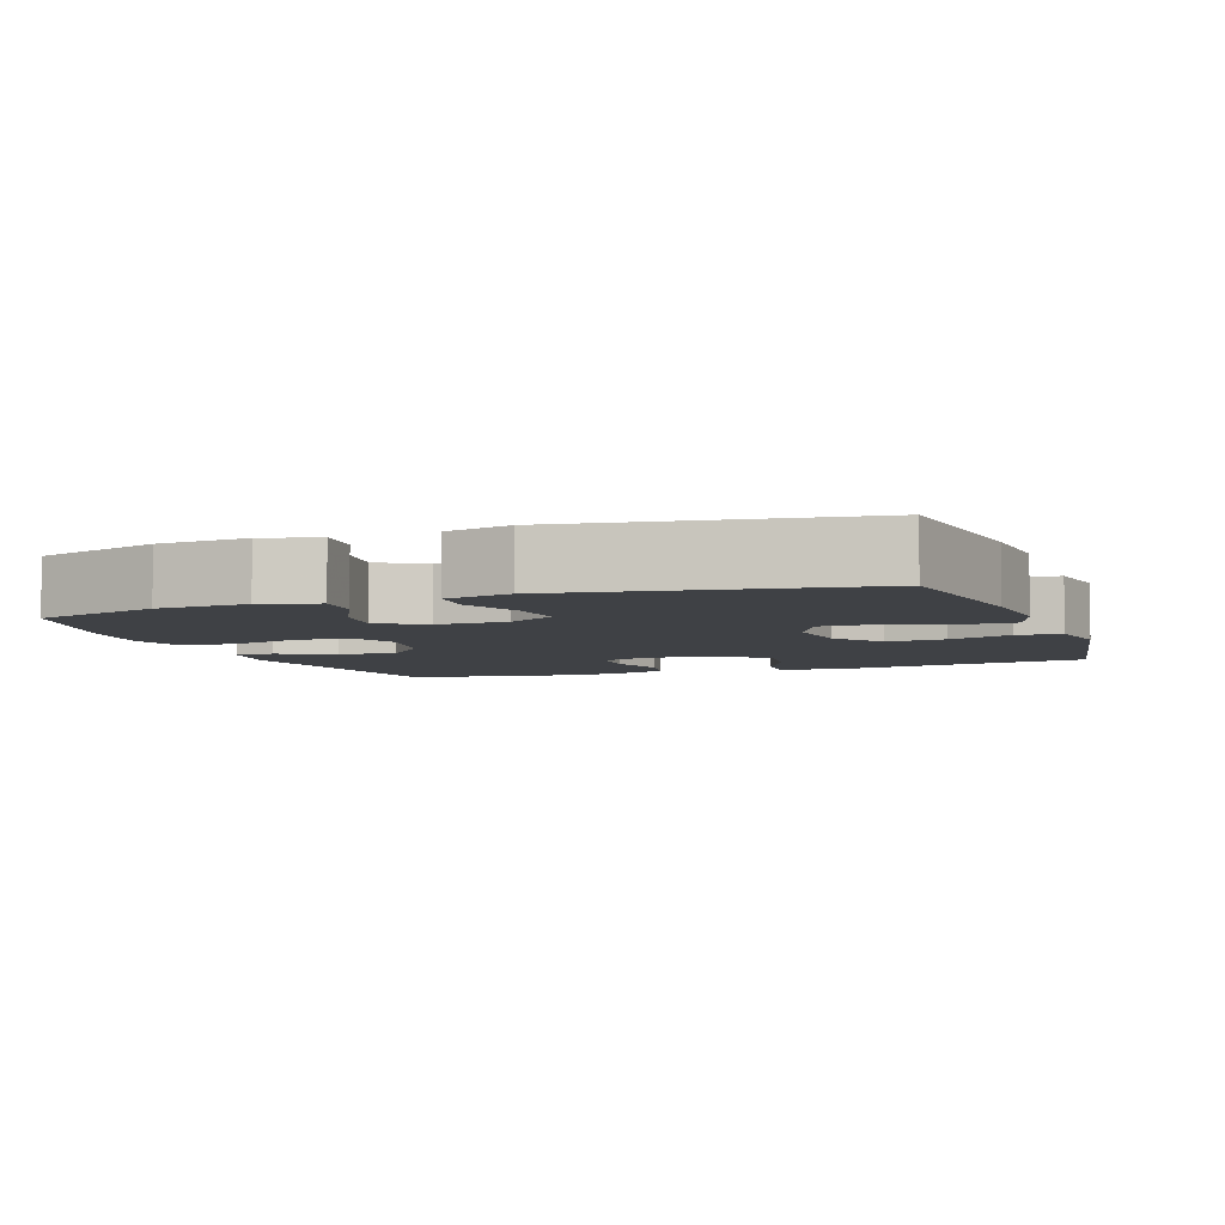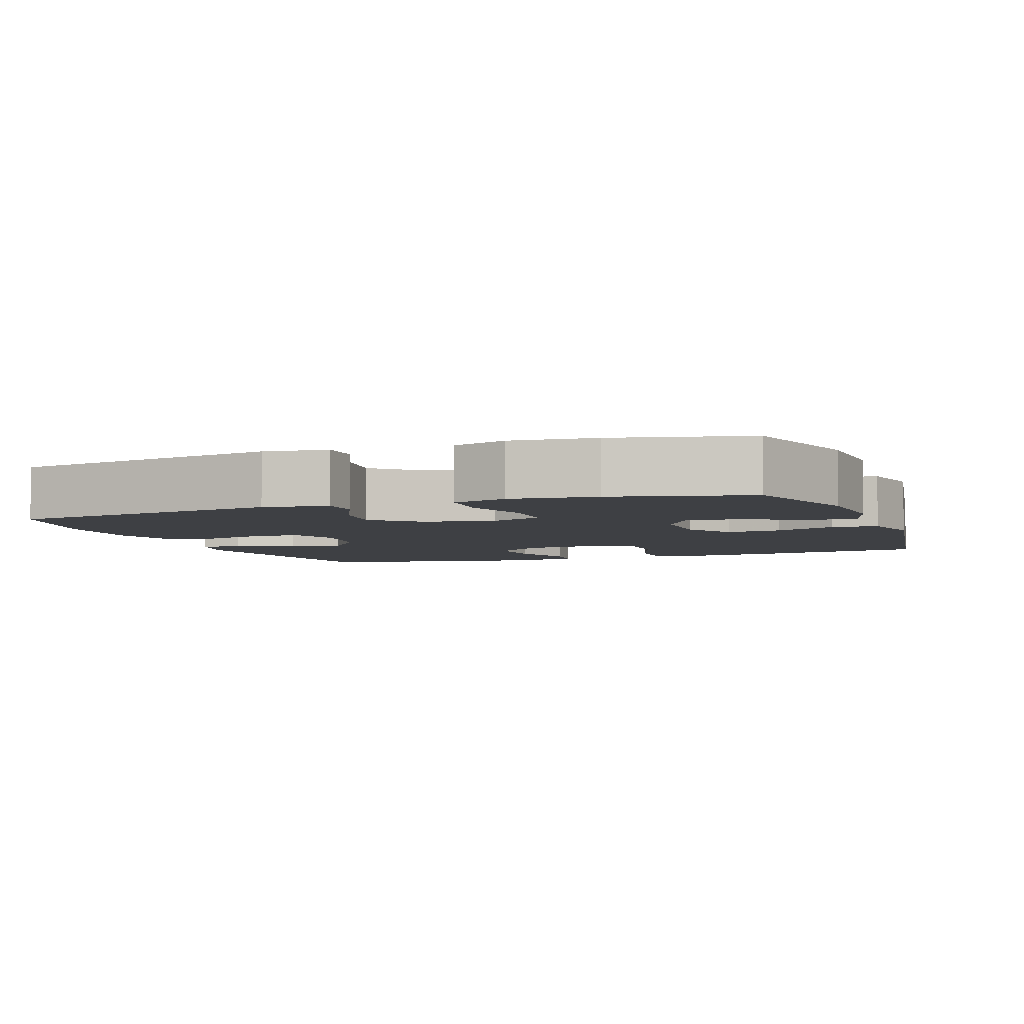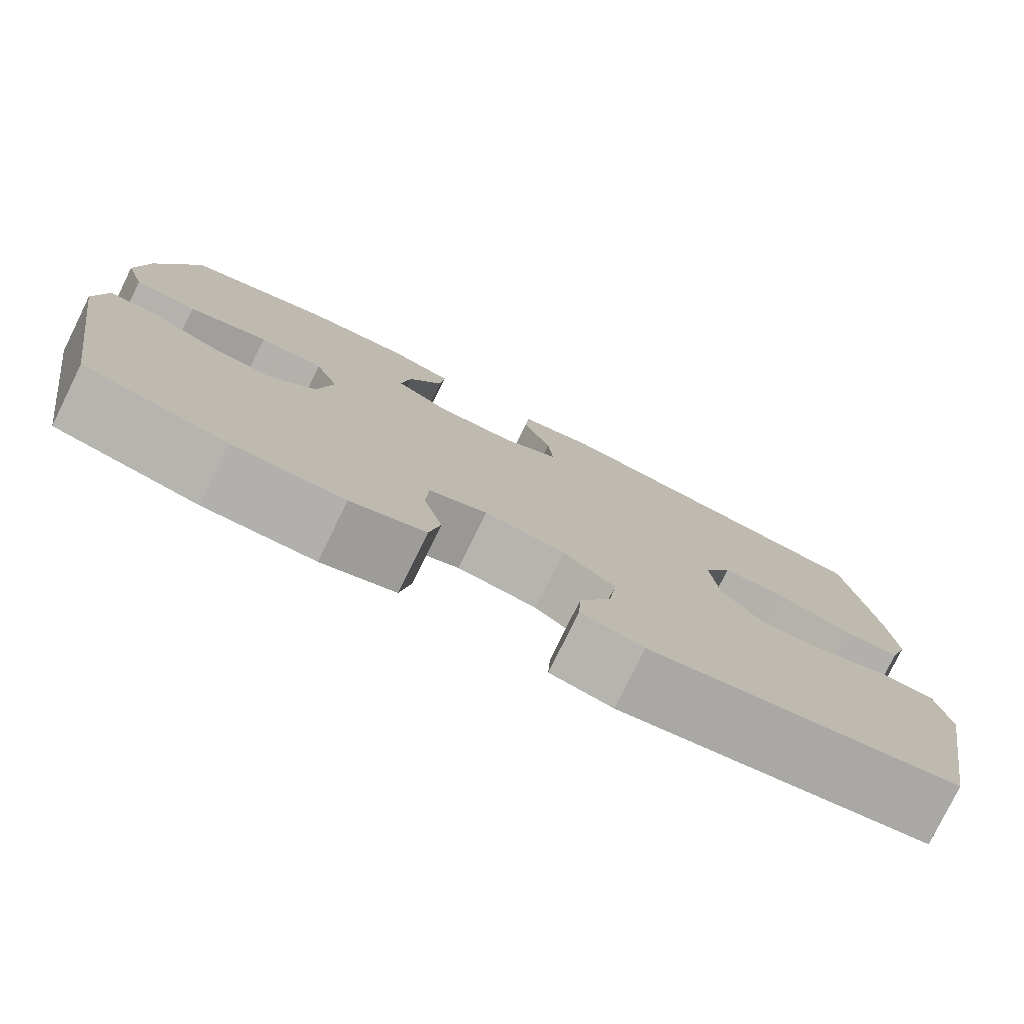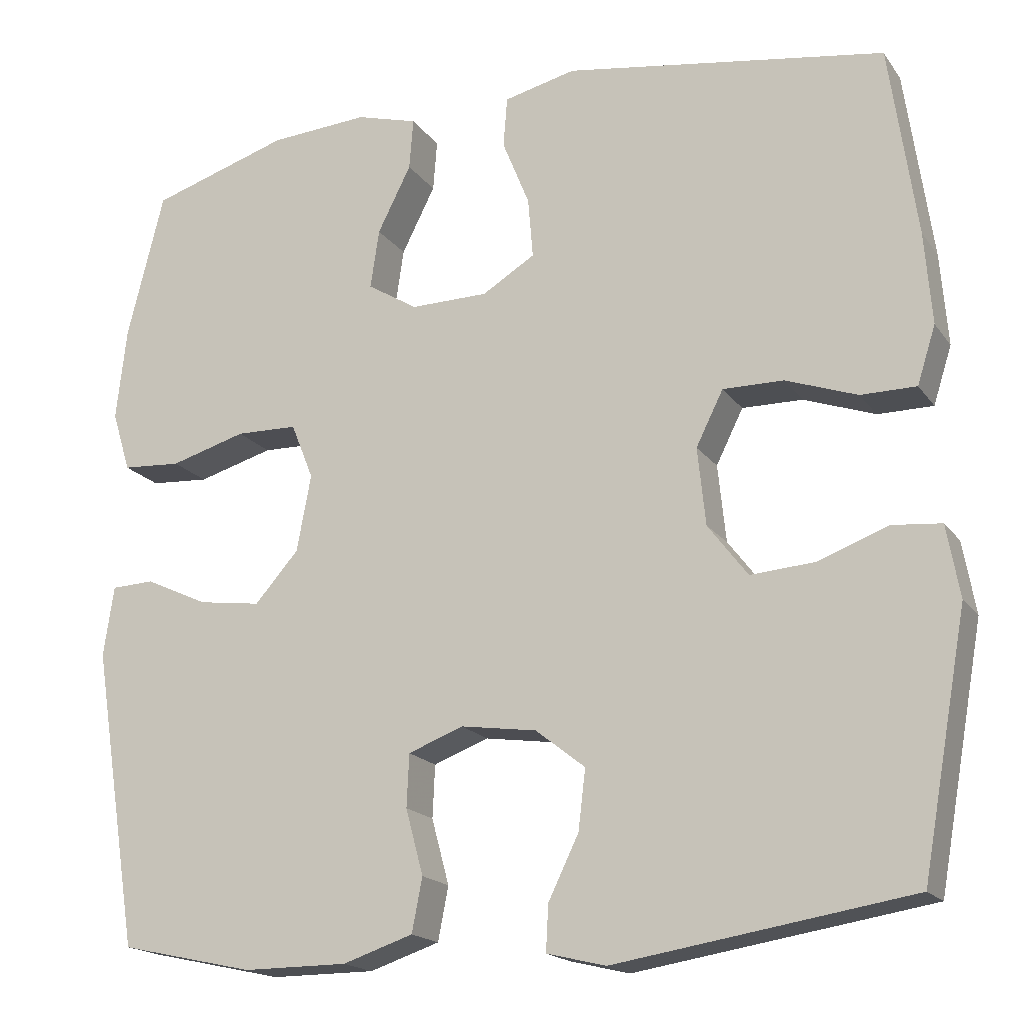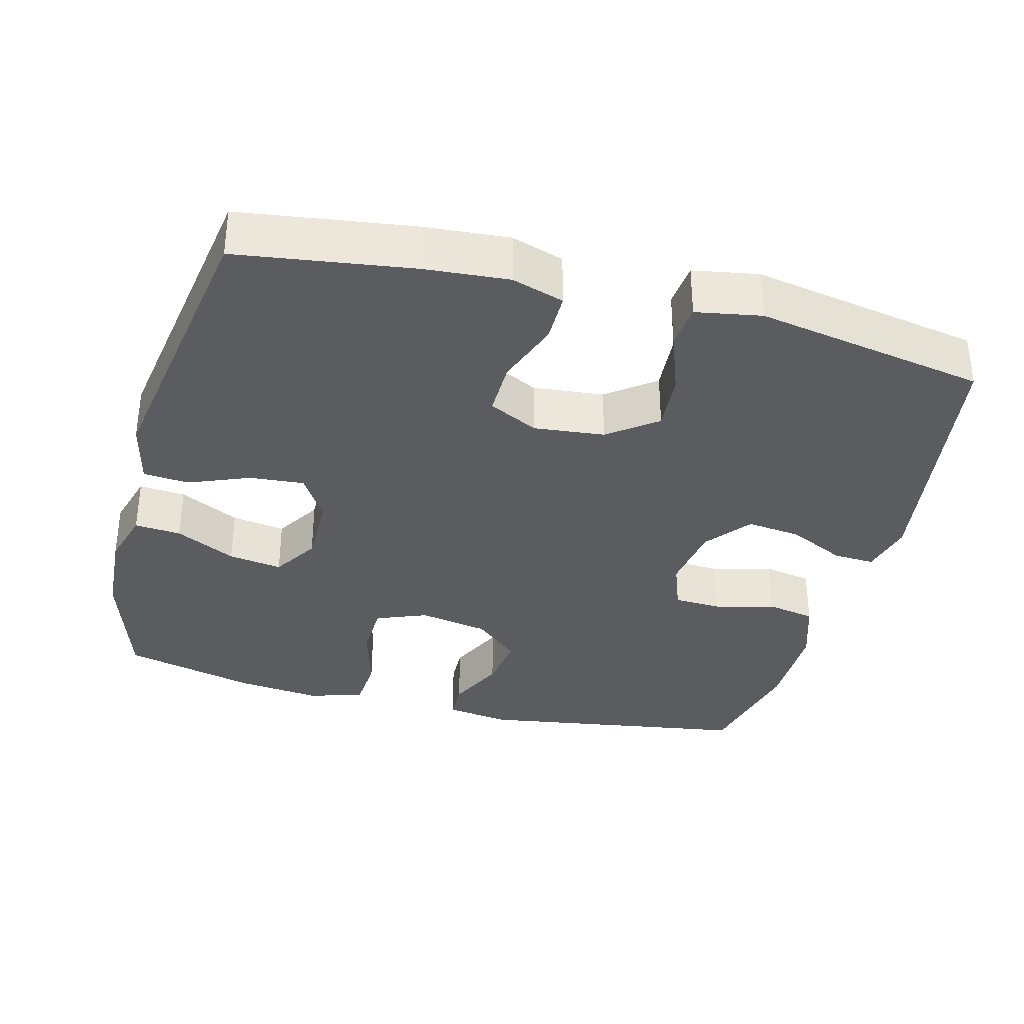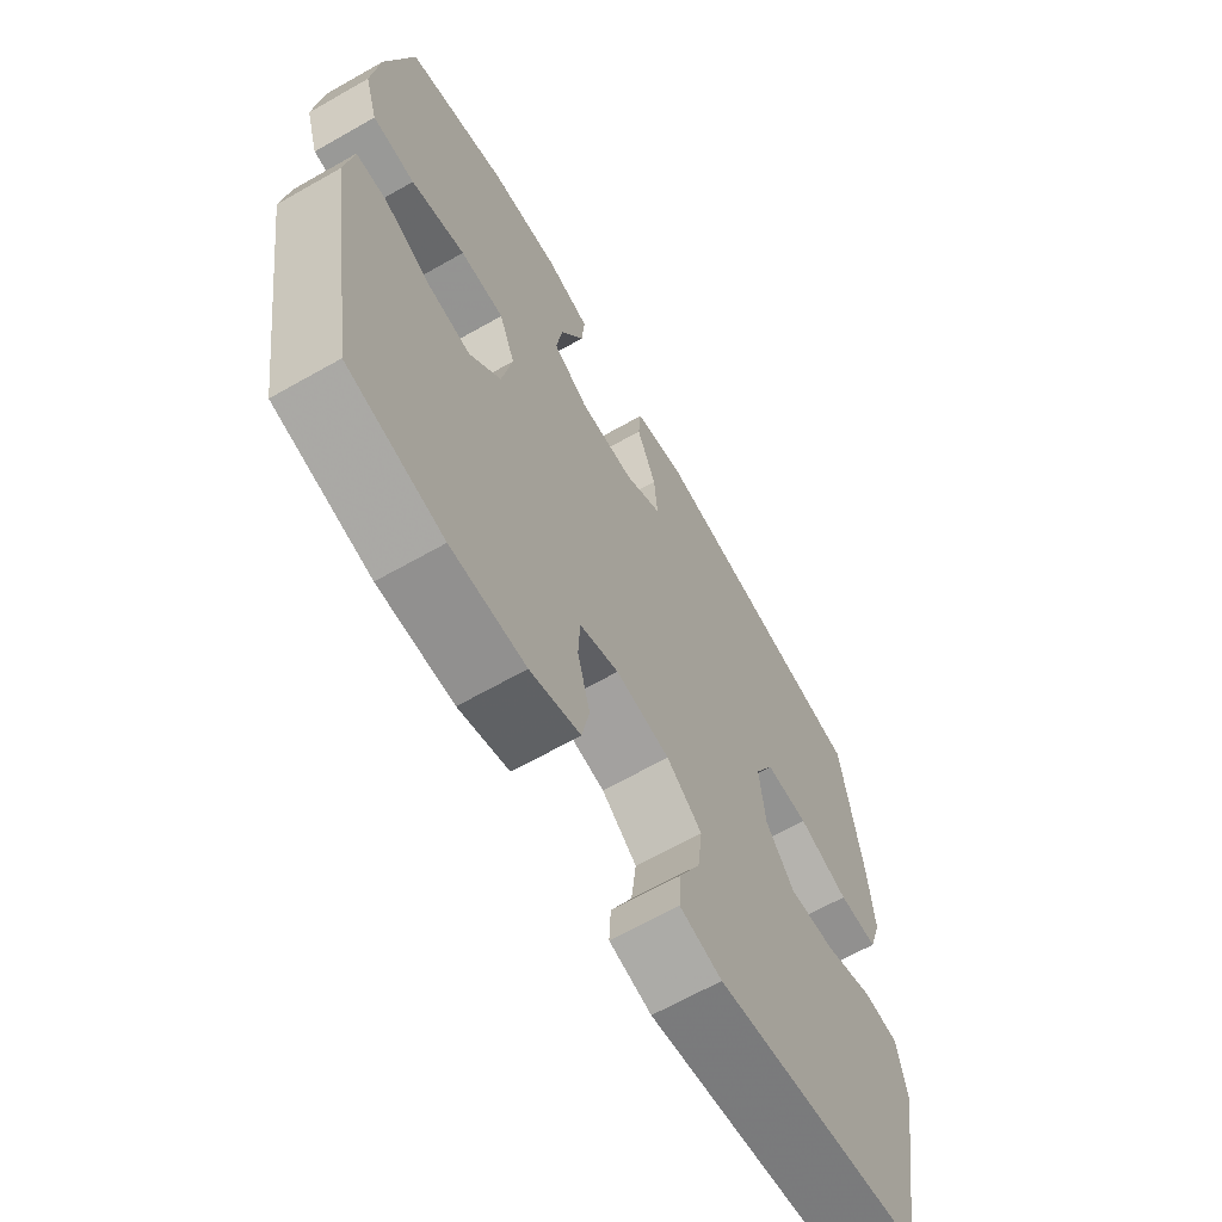
<metadata>
{"format":"obj","ext":"obj","renderer":"f3d","projection":"perspective","resolution":1024,"background":"white","views":[{"elev":-5.5,"azim":20.0,"up":"+Y"},{"elev":-4.9,"azim":-69.8,"up":"+Y"},{"elev":-78.7,"azim":-26.2,"up":"+Z"},{"elev":-18.0,"azim":24.3,"up":"+Z"},{"elev":-34.5,"azim":75.3,"up":"+Y"},{"elev":-65.7,"azim":-60.3,"up":"+Z"}]}
</metadata>
<code>
v -0.5 0.07 0.5
v -0.326 0.07 0.554
v -0.202 0.07 0.562
v -0.125 0.07 0.54
v -0.13 0.07 0.476
v -0.172 0.07 0.393
v -0.183 0.07 0.319
v -0.12 0.07 0.28
v -0.023 0.07 0.281
v 0.043 0.07 0.321
v 0.037 0.07 0.396
v 0.003 0.07 0.48
v 0.008 0.07 0.543
v 0.098 0.07 0.564
v 0.5 0.07 0.5
v 0.534 0.07 0.26
v 0.543 0.07 0.145
v 0.52 0.07 0.073
v 0.451 0.07 0.073
v 0.362 0.07 0.105
v 0.286 0.07 0.106
v 0.252 0.07 0.038
v 0.262 0.07 -0.059
v 0.312 0.07 -0.125
v 0.393 0.07 -0.119
v 0.48 0.07 -0.087
v 0.541 0.07 -0.093
v 0.557 0.07 -0.183
v 0.5 0.07 -0.5
v 0.131 0.07 -0.558
v 0.057 0.07 -0.54
v 0.06 0.07 -0.483
v 0.098 0.07 -0.405
v 0.107 0.07 -0.33
v 0.045 0.07 -0.281
v -0.05 0.07 -0.267
v -0.119 0.07 -0.293
v -0.122 0.07 -0.359
v -0.1 0.07 -0.441
v -0.113 0.07 -0.508
v -0.201 0.07 -0.537
v -0.332 0.07 -0.537
v -0.5 0.07 -0.5
v -0.559 0.07 -0.125
v -0.546 0.07 -0.037
v -0.492 0.07 -0.035
v -0.413 0.07 -0.072
v -0.335 0.07 -0.083
v -0.28 0.07 -0.021
v -0.262 0.07 0.075
v -0.29 0.07 0.145
v -0.367 0.07 0.147
v -0.462 0.07 0.12
v -0.536 0.07 0.125
v -0.559 0.07 0.2
v -0.546 0.07 0.316
v -0.5 0 0.5
v -0.326 0 0.554
v -0.202 0 0.562
v -0.125 0 0.54
v -0.13 0 0.476
v -0.172 0 0.393
v -0.183 0 0.319
v -0.12 0 0.28
v -0.023 0 0.281
v 0.043 0 0.321
v 0.037 0 0.396
v 0.003 0 0.48
v 0.008 0 0.543
v 0.098 0 0.564
v 0.5 0 0.5
v 0.534 0 0.26
v 0.543 0 0.145
v 0.52 0 0.073
v 0.451 0 0.073
v 0.362 0 0.105
v 0.286 0 0.106
v 0.252 0 0.038
v 0.262 0 -0.059
v 0.312 0 -0.125
v 0.393 0 -0.119
v 0.48 0 -0.087
v 0.541 0 -0.093
v 0.557 0 -0.183
v 0.5 0 -0.5
v 0.131 0 -0.558
v 0.057 0 -0.54
v 0.06 0 -0.483
v 0.098 0 -0.405
v 0.107 0 -0.33
v 0.045 0 -0.281
v -0.05 0 -0.267
v -0.119 0 -0.293
v -0.122 0 -0.359
v -0.1 0 -0.441
v -0.113 0 -0.508
v -0.201 0 -0.537
v -0.332 0 -0.537
v -0.5 0 -0.5
v -0.559 0 -0.125
v -0.546 0 -0.037
v -0.492 0 -0.035
v -0.413 0 -0.072
v -0.335 0 -0.083
v -0.28 0 -0.021
v -0.262 0 0.075
v -0.29 0 0.145
v -0.367 0 0.147
v -0.462 0 0.12
v -0.536 0 0.125
v -0.559 0 0.2
v -0.546 0 0.316
f 52 53 54 55
f 51 52 55 56
f 44 45 46 47
f 44 47 48
f 43 44 48
f 42 43 48 49
f 38 39 40 41
f 37 38 41 42
f 30 31 32 33
f 30 33 34
f 29 30 34
f 28 29 34 35
f 25 26 27 28
f 24 25 28 35
f 17 18 19 20
f 17 20 21
f 16 17 21
f 15 16 21
f 14 15 21
f 11 12 13 14
f 10 11 14 21
f 9 10 21 22
f 3 4 5 6
f 3 6 7
f 2 3 7
f 51 56 1 2
f 50 51 2 7
f 37 42 49 50
f 36 37 50 7
f 23 24 35 36
f 23 36 7 8
f 8 9 22 23
f 111 110 109 108
f 112 111 108 107
f 103 102 101 100
f 104 103 100
f 104 100 99
f 105 104 99 98
f 97 96 95 94
f 98 97 94 93
f 89 88 87 86
f 90 89 86
f 90 86 85
f 91 90 85 84
f 84 83 82 81
f 91 84 81 80
f 76 75 74 73
f 77 76 73
f 77 73 72
f 77 72 71
f 77 71 70
f 70 69 68 67
f 77 70 67 66
f 78 77 66 65
f 62 61 60 59
f 63 62 59
f 63 59 58
f 58 57 112 107
f 63 58 107 106
f 106 105 98 93
f 63 106 93 92
f 92 91 80 79
f 64 63 92 79
f 79 78 65 64
f 1 57 58 2
f 2 58 59 3
f 3 59 60 4
f 4 60 61 5
f 5 61 62 6
f 6 62 63 7
f 7 63 64 8
f 8 64 65 9
f 9 65 66 10
f 10 66 67 11
f 11 67 68 12
f 12 68 69 13
f 13 69 70 14
f 14 70 71 15
f 15 71 72 16
f 16 72 73 17
f 17 73 74 18
f 18 74 75 19
f 19 75 76 20
f 20 76 77 21
f 21 77 78 22
f 22 78 79 23
f 23 79 80 24
f 24 80 81 25
f 25 81 82 26
f 26 82 83 27
f 27 83 84 28
f 28 84 85 29
f 29 85 86 30
f 30 86 87 31
f 31 87 88 32
f 32 88 89 33
f 33 89 90 34
f 34 90 91 35
f 35 91 92 36
f 36 92 93 37
f 37 93 94 38
f 38 94 95 39
f 39 95 96 40
f 40 96 97 41
f 41 97 98 42
f 42 98 99 43
f 43 99 100 44
f 44 100 101 45
f 45 101 102 46
f 46 102 103 47
f 47 103 104 48
f 48 104 105 49
f 49 105 106 50
f 50 106 107 51
f 51 107 108 52
f 52 108 109 53
f 53 109 110 54
f 54 110 111 55
f 55 111 112 56
f 56 112 57 1

</code>
